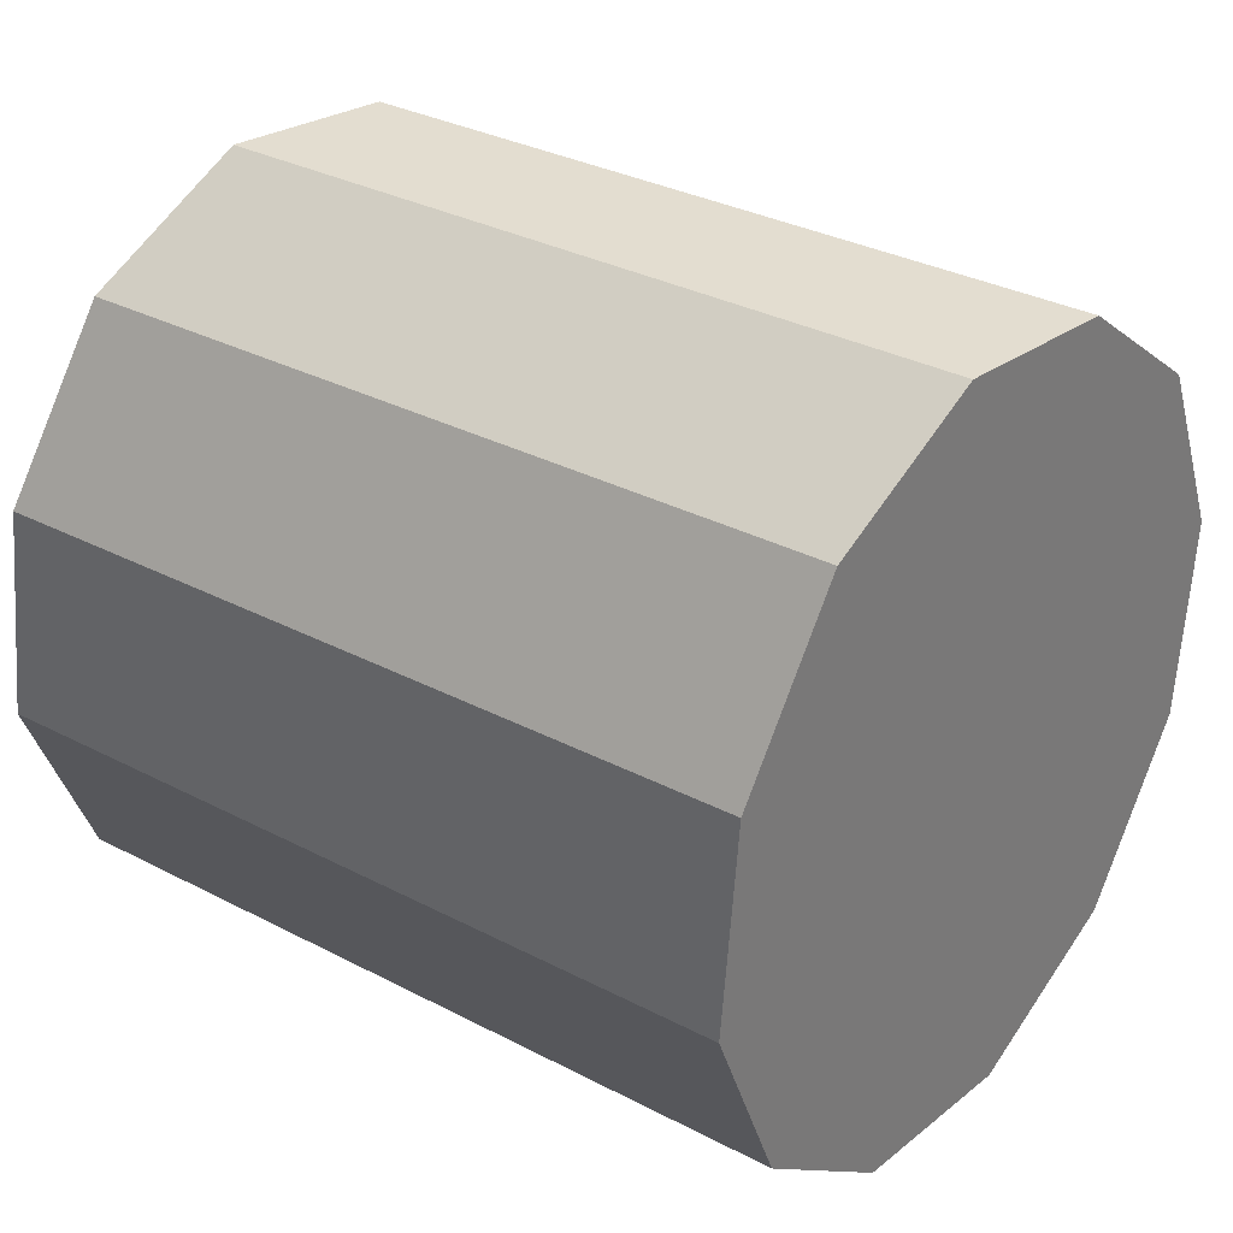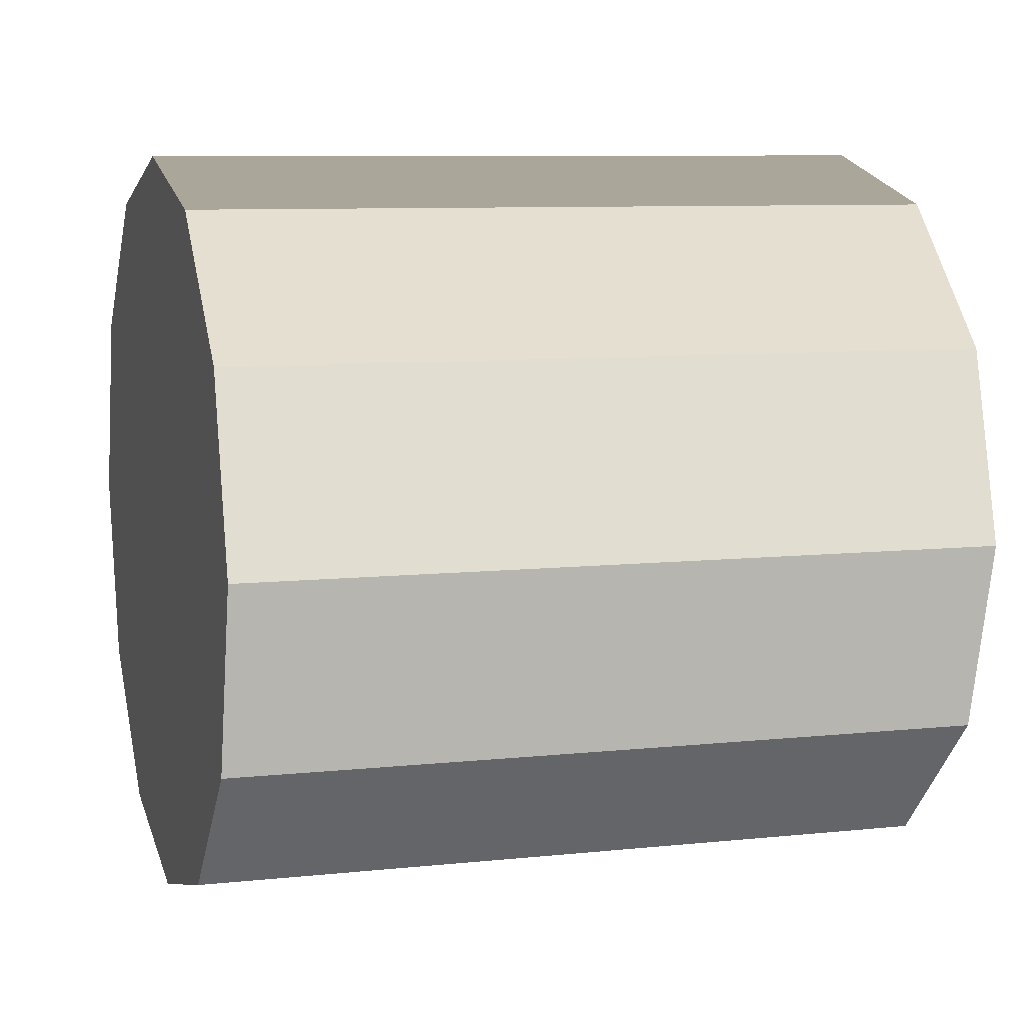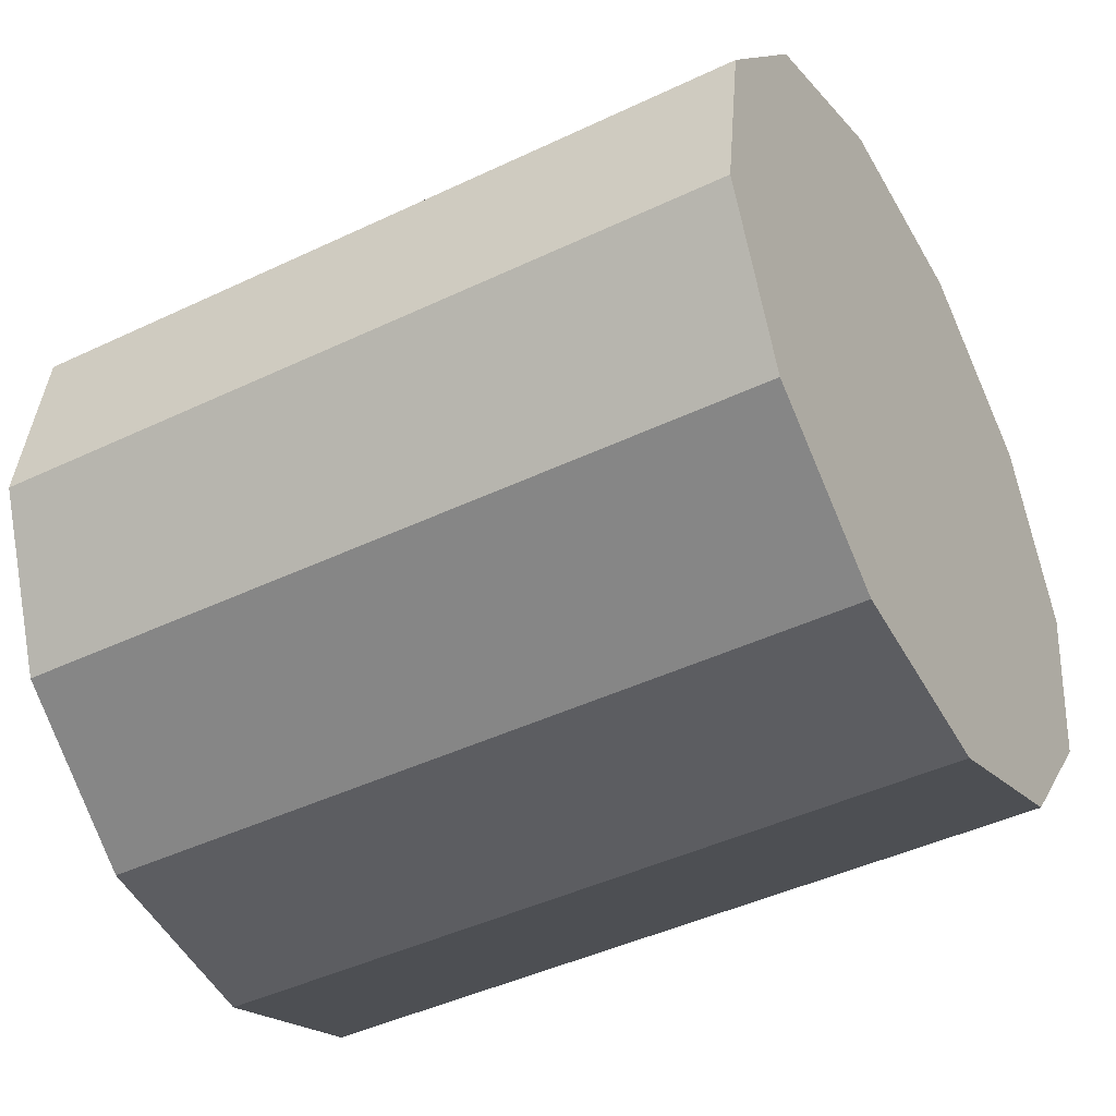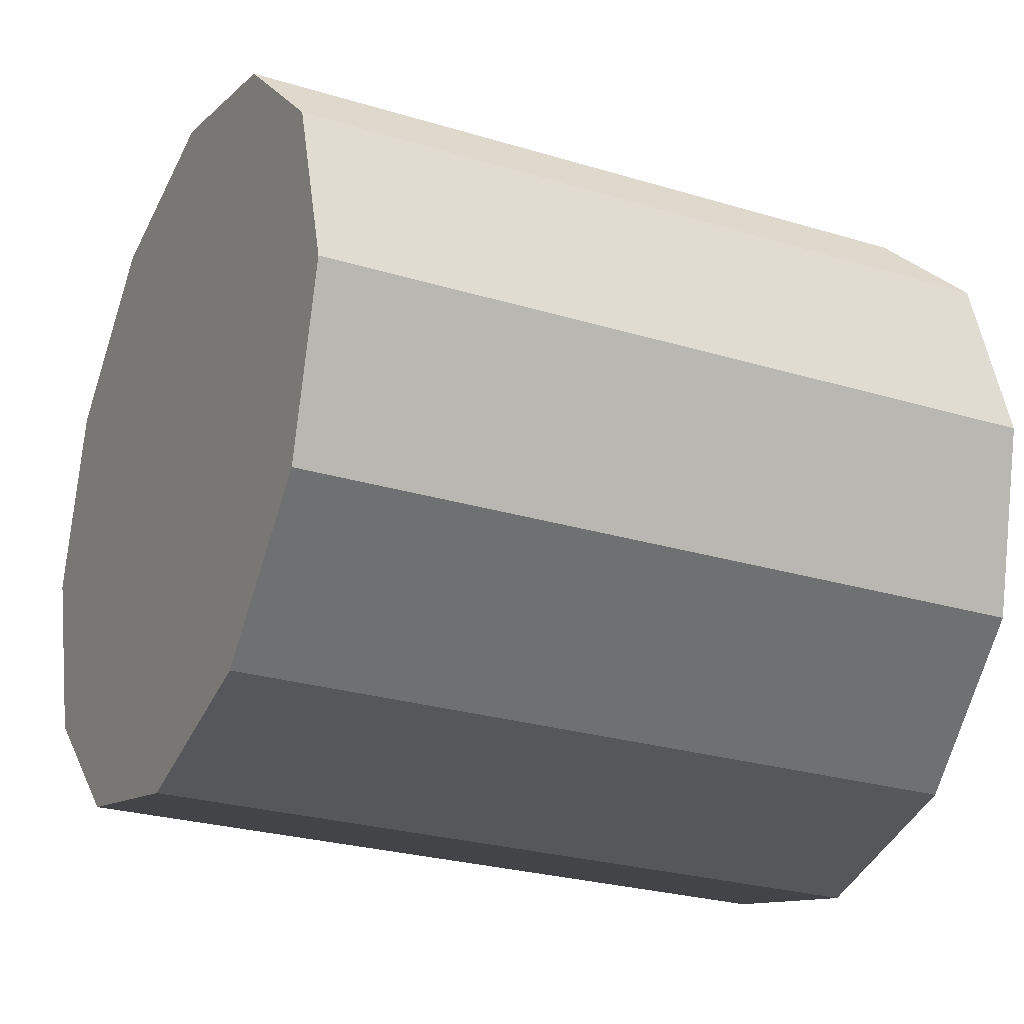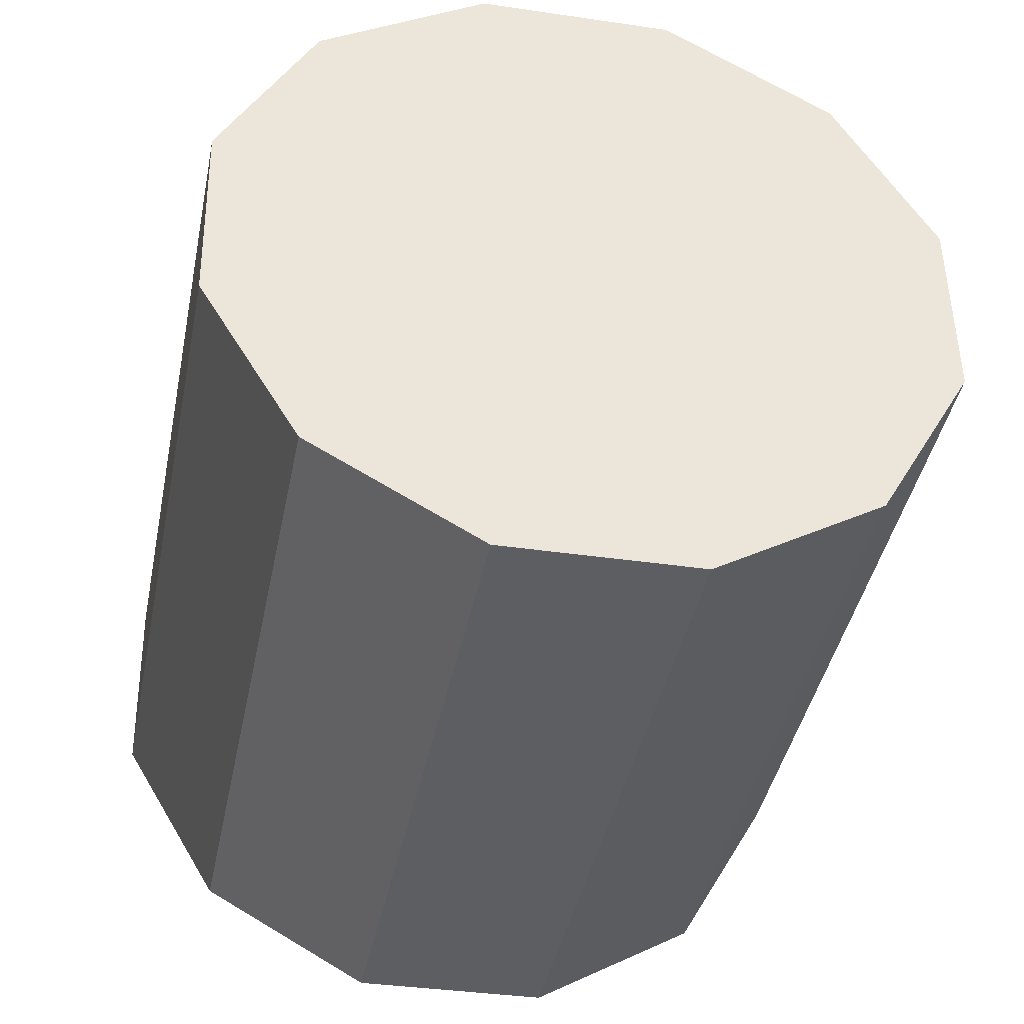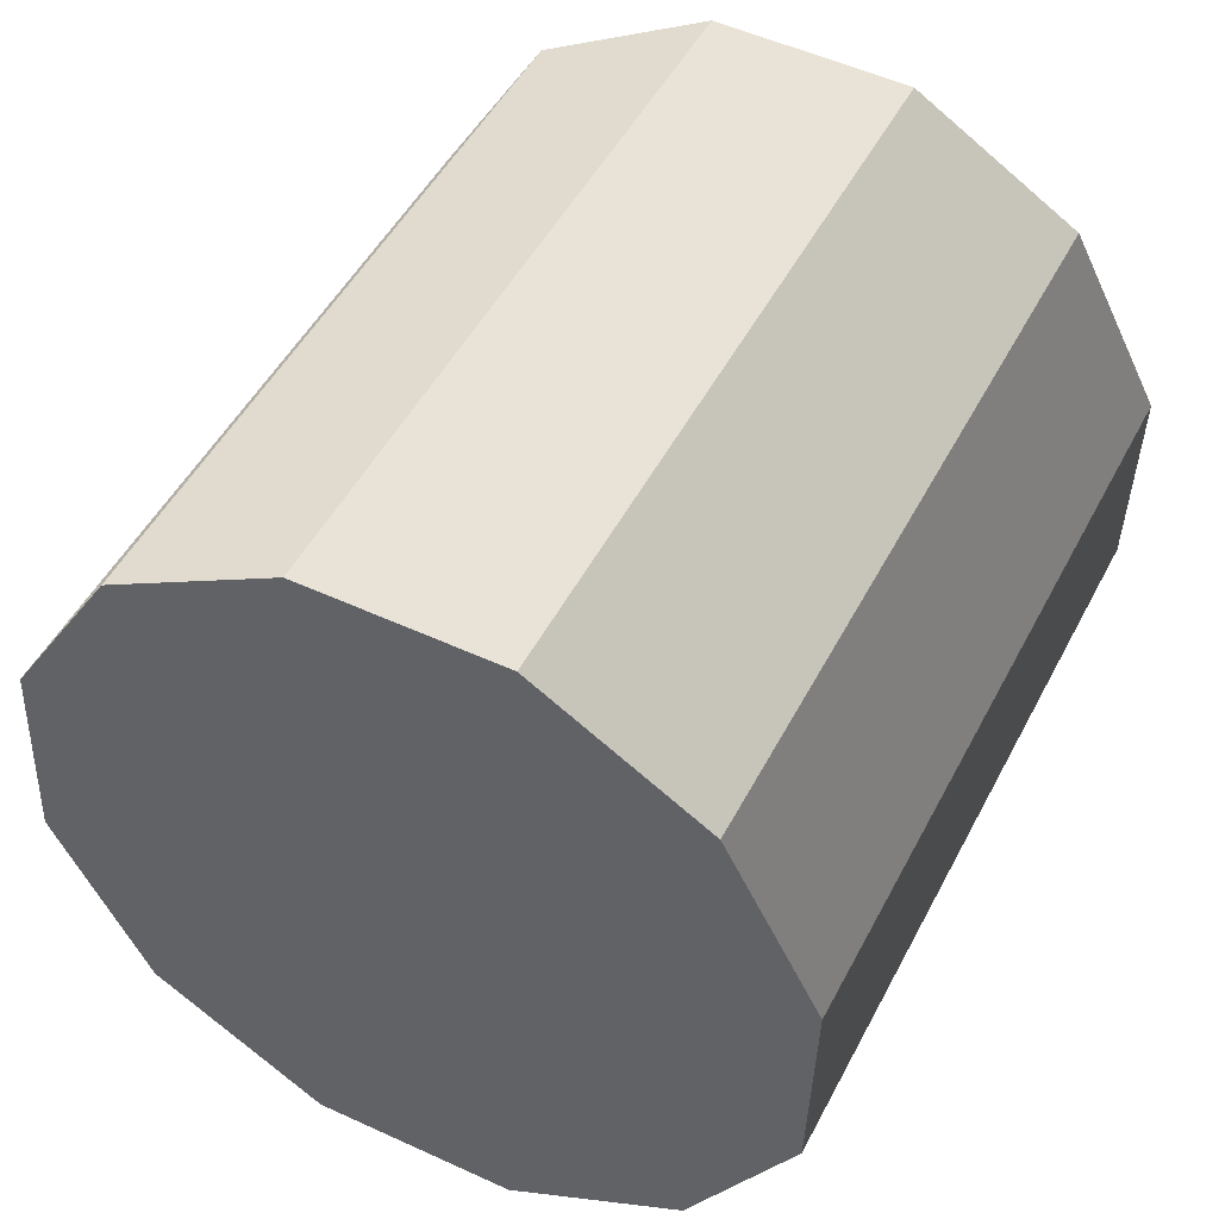
<metadata>
{"format":"obj","ext":"obj","renderer":"f3d","projection":"perspective","resolution":1024,"background":"white","views":[{"elev":23.5,"azim":-149.6,"up":"+Y"},{"elev":-8.1,"azim":-22.5,"up":"+Y"},{"elev":-53.0,"azim":-157.2,"up":"+Y"},{"elev":-11.2,"azim":159.2,"up":"+Z"},{"elev":-33.9,"azim":83.6,"up":"+Z"},{"elev":53.0,"azim":110.0,"up":"+Y"}]}
</metadata>
<code>
v -2.186 -0.4972 0.1721
v -2.186 -0.4998 0.1766
v -2.166 -0.4982 0.1788
v -2.166 -0.4956 0.1743
v -2.186 -0.4998 0.1766
v -2.186 -0.5043 0.1792
v -2.166 -0.5026 0.1814
v -2.166 -0.4982 0.1788
v -2.186 -0.5043 0.1792
v -2.186 -0.5094 0.1792
v -2.166 -0.5078 0.1814
v -2.166 -0.5026 0.1814
v -2.186 -0.5094 0.1792
v -2.185 -0.5139 0.1767
v -2.165 -0.5123 0.1789
v -2.166 -0.5078 0.1814
v -2.185 -0.5139 0.1767
v -2.184 -0.5164 0.1722
v -2.165 -0.5148 0.1744
v -2.165 -0.5123 0.1789
v -2.184 -0.5164 0.1722
v -2.184 -0.5164 0.1671
v -2.164 -0.5148 0.1693
v -2.165 -0.5148 0.1744
v -2.184 -0.5164 0.1671
v -2.183 -0.5138 0.1626
v -2.164 -0.5122 0.1648
v -2.164 -0.5148 0.1693
v -2.183 -0.5138 0.1626
v -2.184 -0.5094 0.16
v -2.164 -0.5077 0.1622
v -2.164 -0.5122 0.1648
v -2.184 -0.5094 0.16
v -2.184 -0.5042 0.16
v -2.164 -0.5026 0.1622
v -2.164 -0.5077 0.1622
v -2.184 -0.5042 0.16
v -2.185 -0.4997 0.1625
v -2.165 -0.4981 0.1647
v -2.164 -0.5026 0.1622
v -2.185 -0.4997 0.1625
v -2.185 -0.4972 0.167
v -2.166 -0.4956 0.1691
v -2.165 -0.4981 0.1647
v -2.185 -0.4972 0.167
v -2.186 -0.4972 0.1721
v -2.166 -0.4956 0.1743
v -2.166 -0.4956 0.1691
v -2.166 -0.4956 0.1743
v -2.166 -0.4982 0.1788
v -2.166 -0.5026 0.1814
v -2.166 -0.5078 0.1814
v -2.165 -0.5123 0.1789
v -2.165 -0.5148 0.1744
v -2.164 -0.5148 0.1693
v -2.164 -0.5122 0.1648
v -2.164 -0.5077 0.1622
v -2.164 -0.5026 0.1622
v -2.165 -0.4981 0.1647
v -2.166 -0.4956 0.1691
v -2.185 -0.4972 0.167
v -2.185 -0.4997 0.1625
v -2.184 -0.5042 0.16
v -2.184 -0.5094 0.16
v -2.183 -0.5138 0.1626
v -2.184 -0.5164 0.1671
v -2.184 -0.5164 0.1722
v -2.185 -0.5139 0.1767
v -2.186 -0.5094 0.1792
v -2.186 -0.5043 0.1792
v -2.186 -0.4998 0.1766
v -2.186 -0.4972 0.1721
f 1 2 3
f 1 3 4
f 5 6 7
f 5 7 8
f 9 10 11
f 9 11 12
f 13 14 15
f 13 15 16
f 17 18 19
f 17 19 20
f 21 22 23
f 21 23 24
f 25 26 27
f 25 27 28
f 29 30 31
f 29 31 32
f 33 34 35
f 33 35 36
f 37 38 39
f 37 39 40
f 41 42 43
f 41 43 44
f 45 46 47
f 45 47 48
f 49 50 51
f 49 51 52
f 49 52 53
f 49 53 54
f 49 54 55
f 49 55 56
f 49 56 57
f 49 57 58
f 49 58 59
f 49 59 60
f 61 62 63
f 61 63 64
f 61 64 65
f 61 65 66
f 61 66 67
f 61 67 68
f 61 68 69
f 61 69 70
f 61 70 71
f 61 71 72

</code>
